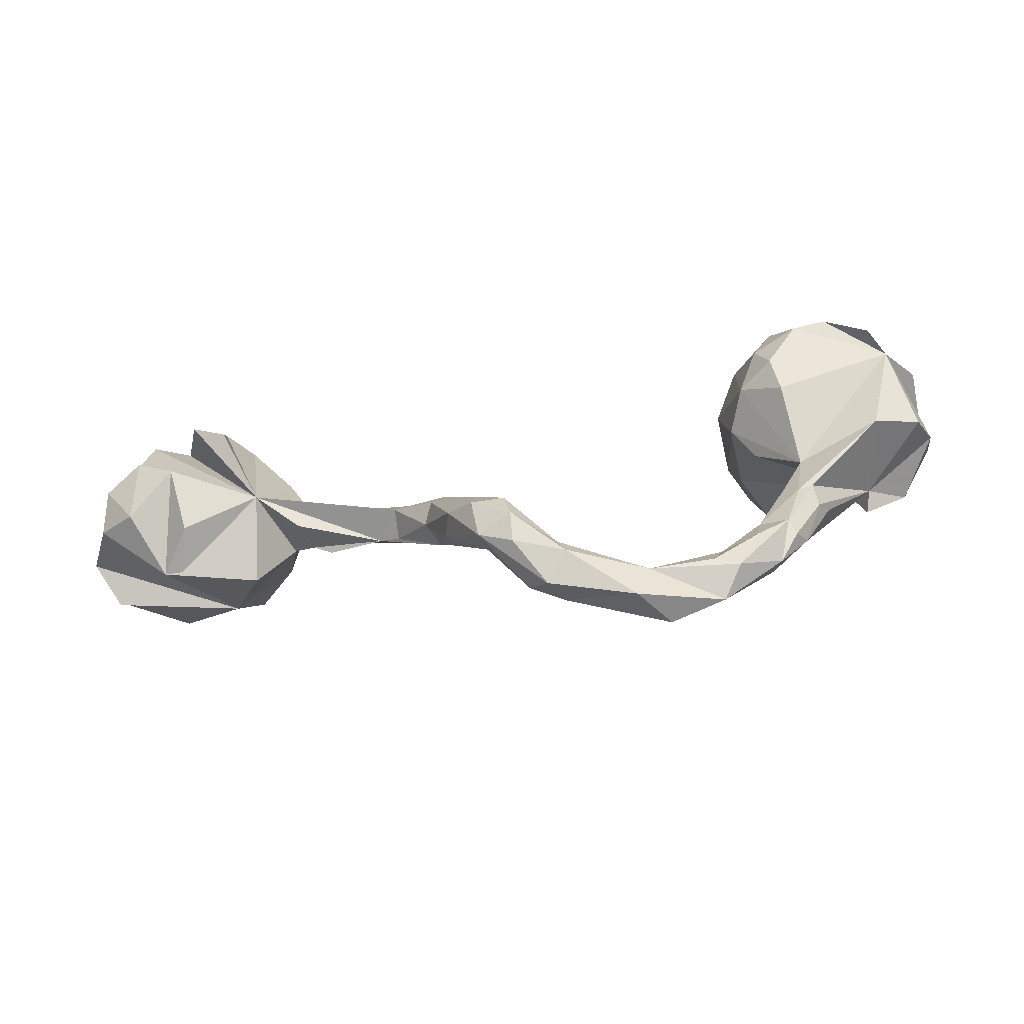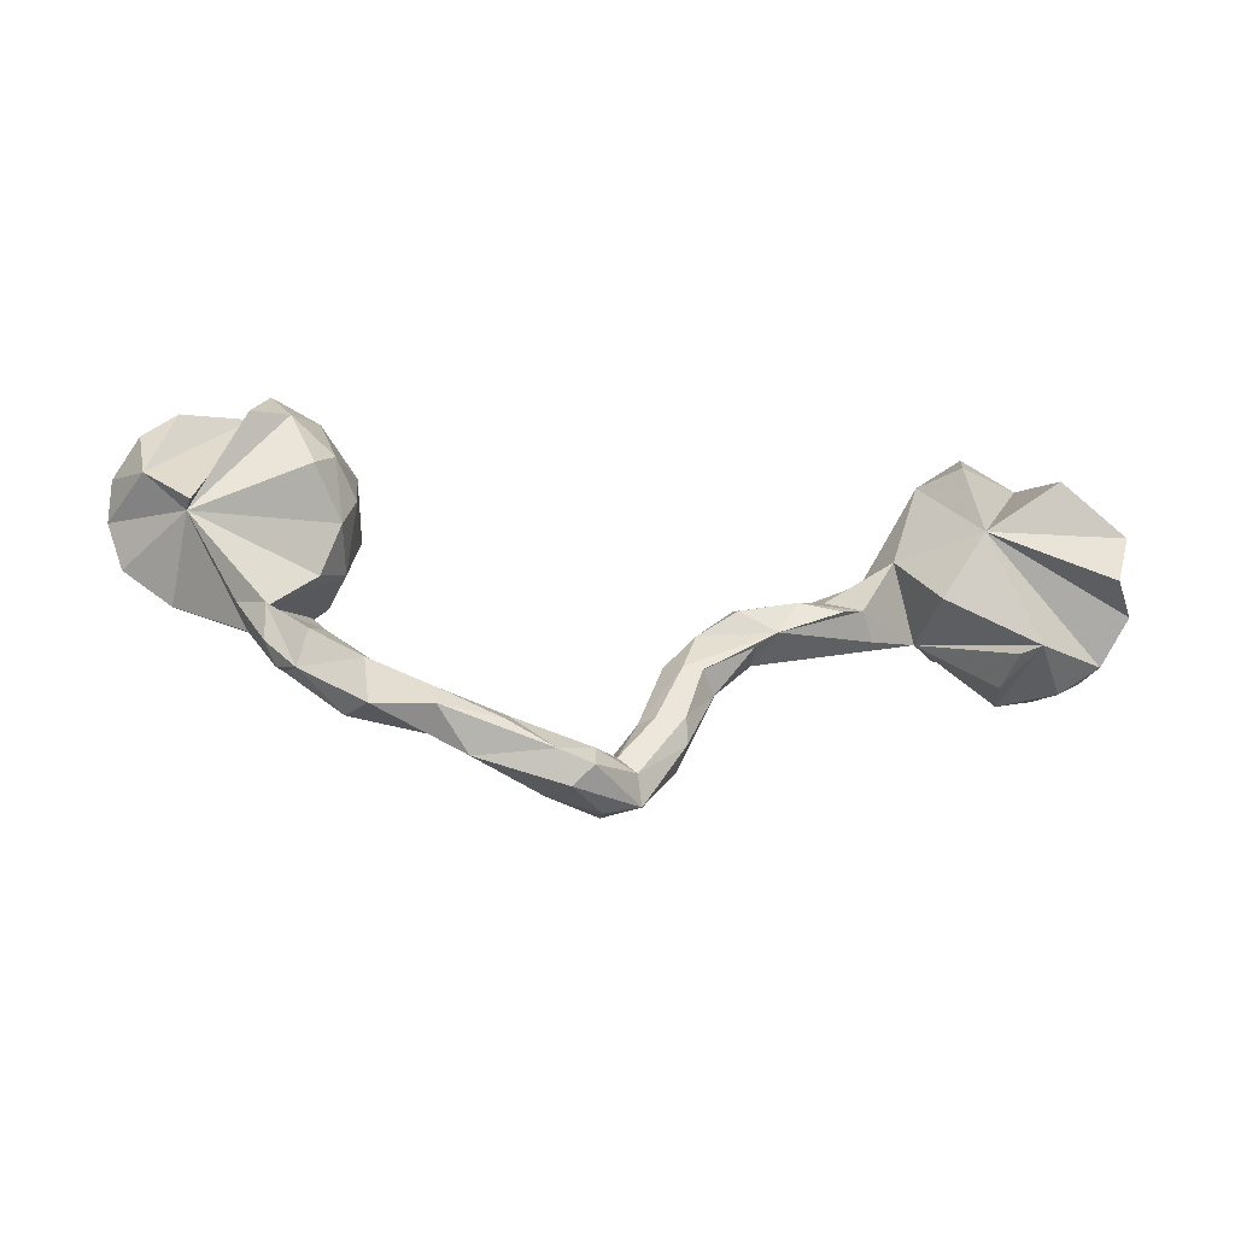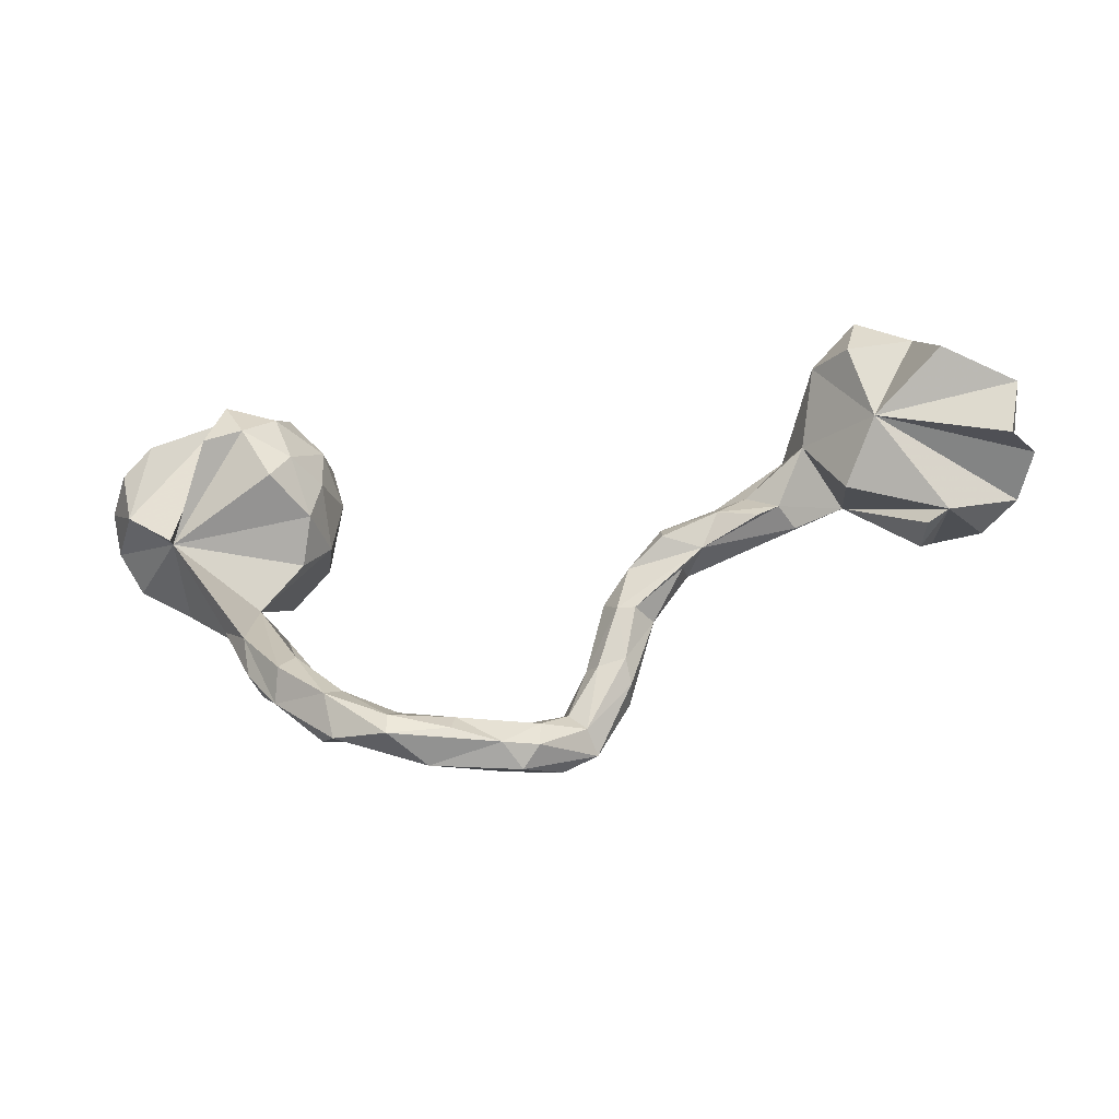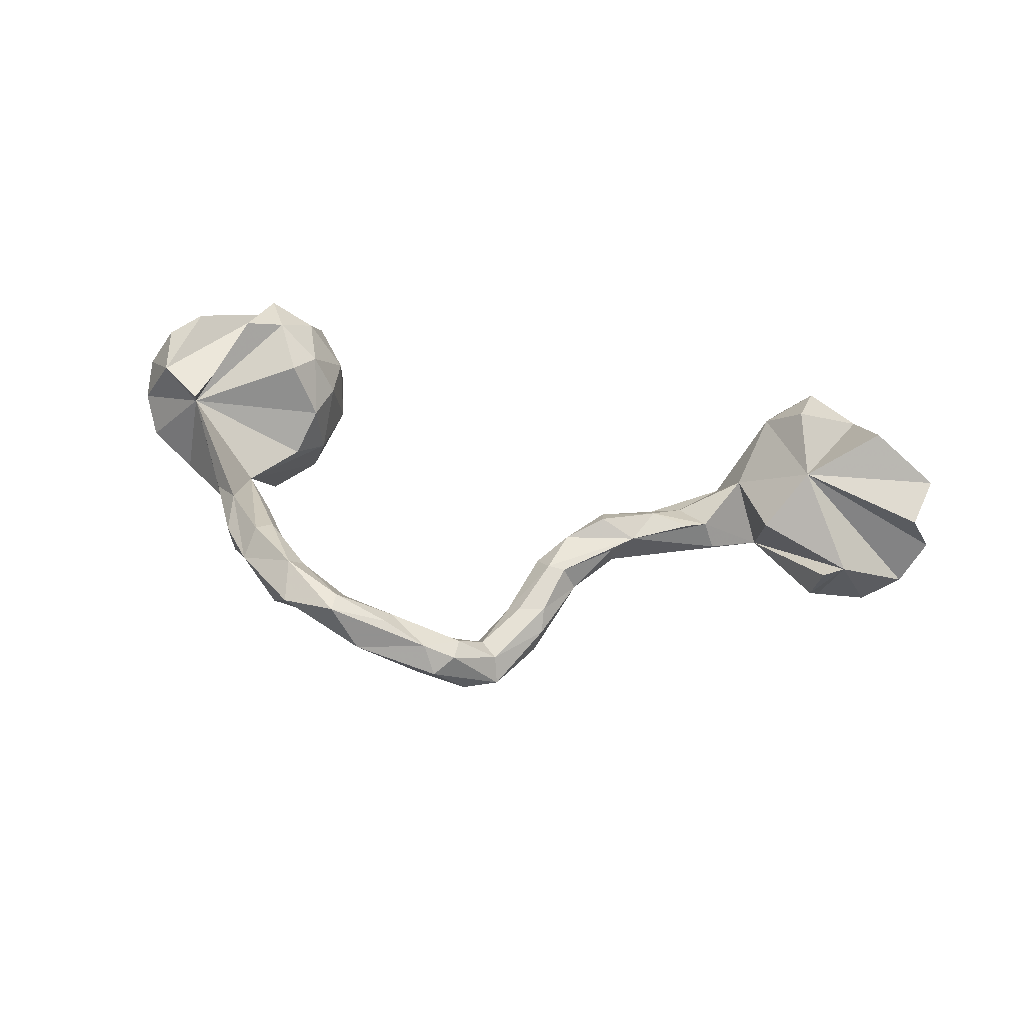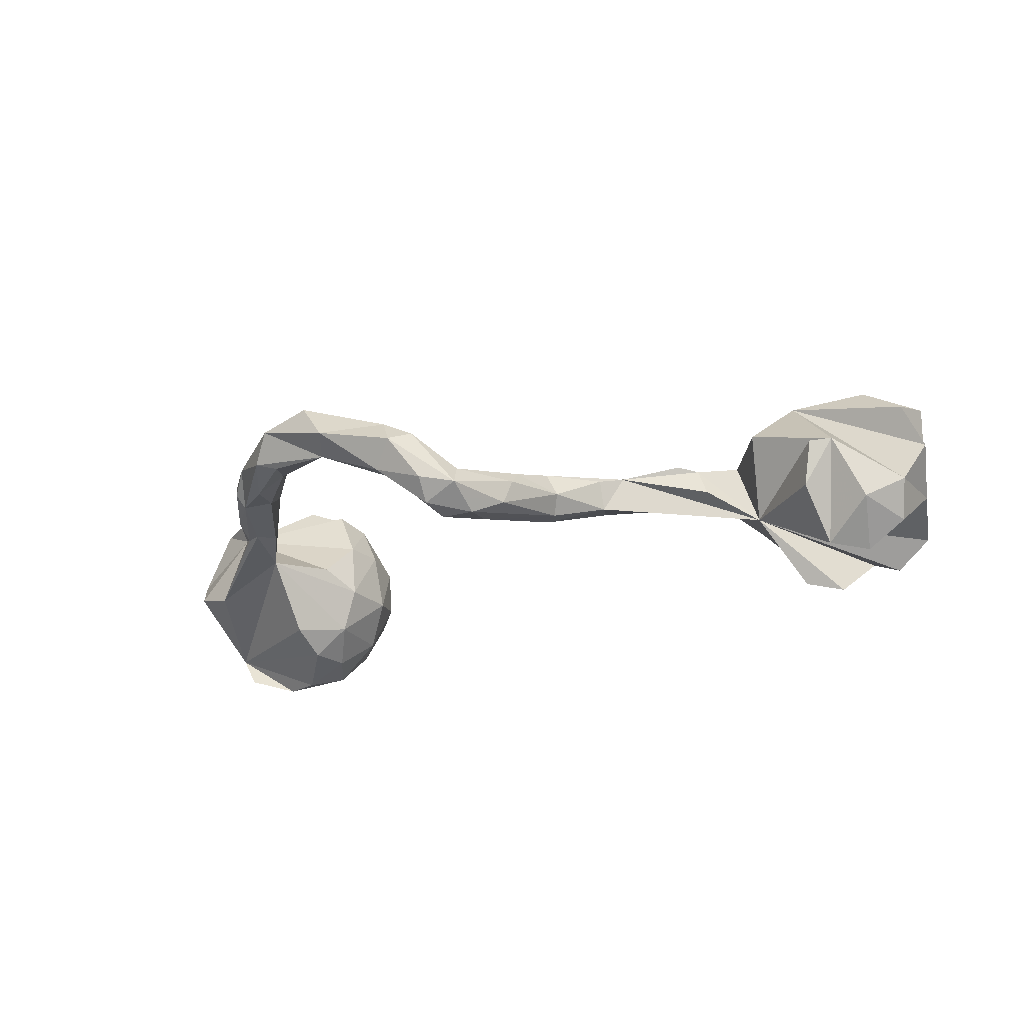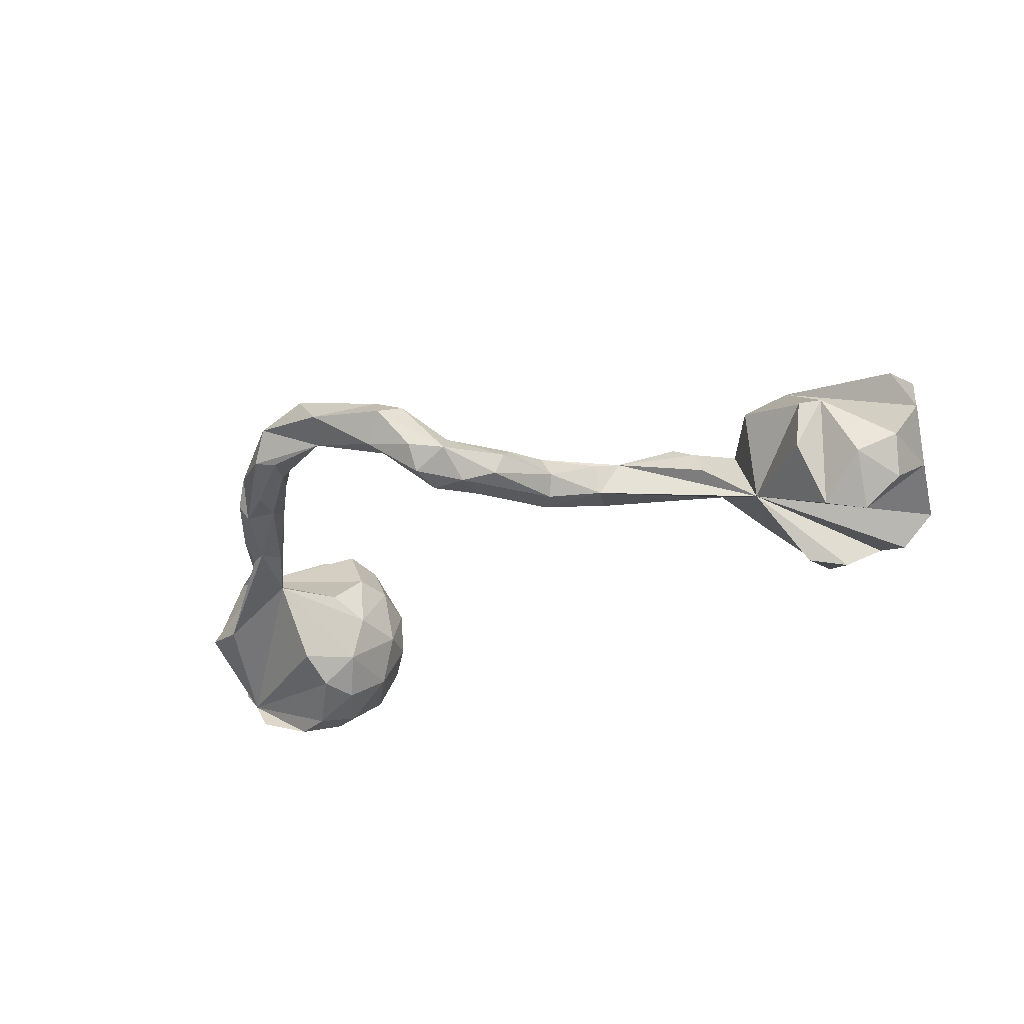
<metadata>
{"format":"obj","ext":"obj","renderer":"f3d","projection":"perspective","resolution":1024,"background":"white","views":[{"elev":-69.7,"azim":-171.0,"up":"+Y"},{"elev":-56.3,"azim":-4.1,"up":"+Y"},{"elev":-39.7,"azim":13.1,"up":"+Y"},{"elev":48.3,"azim":11.7,"up":"+Z"},{"elev":-25.3,"azim":24.3,"up":"+Z"},{"elev":-36.6,"azim":27.8,"up":"+Z"}]}
</metadata>
<code>
v 0.8858 -0.01704 0.009222
v 0.8723 0.05149 0.1219
v 0.8334 0.1954 -0.09949
v 0.7514 0.08467 0.204
v 0.8452 -0.05238 -0.07109
v 0.8594 0.08553 -0.0572
v 0.8496 -0.03713 0.09276
v 0.6223 -0.003639 0.1514
v 0.7245 -0.1187 0.01104
v 0.5368 -0.003192 -0.08134
v 0.7546 -0.002097 -0.1852
v 0.8277 -0.008451 -0.138
v 0.7663 0.2118 -0.1484
v 0.7051 0.2008 0.1107
v 0.7068 0.2532 -0.1104
v 0.7751 -0.08551 -0.1084
v 0.6863 -0.0387 -0.1739
v 0.6662 -0.1192 -0.07946
v 0.6625 0.1449 -0.1989
v 0.6853 -0.1376 0.004225
v 0.7006 0.2939 -0.04081
v 0.6361 0.2906 0.04407
v 0.597 0.1075 -0.1891
v 0.6075 0.2221 0.1547
v 0.5236 0.1397 0.1418
v 0.6098 0.2006 -0.1577
v 0.5646 0.2257 -0.09854
v 0.5918 0.118 0.1994
v 0.5432 0.2322 0.07421
v 0.5472 0.2499 -0.000124
v 0.5551 -0.08163 0.06624
v 0.4942 0.176 -0.0325
v 0.4864 0.03228 0.05894
v 0.4316 -0.06332 0.02117
v 0.442 0.06088 -0.007745
v 0.4522 -0.07431 -0.03271
v 0.3721 -0.01879 0.002271
v 0.2898 -0.1208 0.006942
v 0.3962 -0.08363 0.03008
v 0.3229 -0.06187 0.0284
v 0.2511 -0.1517 -0.003523
v 0.2504 -0.1302 -0.05646
v 0.217 -0.06739 0.00697
v 0.2223 -0.09974 0.02995
v 0.1872 -0.2256 -0.05147
v 0.2271 -0.05979 -0.03455
v 0.1549 -0.1425 0.00413
v 0.1709 -0.2003 -0.08509
v 0.1444 -0.1279 -0.0385
v 0.1639 -0.2233 -0.004352
v 0.1416 -0.3427 -0.06655
v 0.1318 -0.223 -6.9e-05
v 0.1284 -0.3531 -0.1137
v 0.1388 -0.3085 -0.03452
v 0.1028 -0.1911 -0.02786
v 0.08633 -0.2277 -0.0726
v 0.1448 -0.1695 -0.08189
v 0.06322 -0.4289 -0.06138
v 0.07532 -0.327 -0.1284
v 0.08952 -0.32 -0.03301
v 0.0803 -0.394 -0.1423
v 0.06353 -0.3105 -0.05571
v 0.07274 -0.4589 -0.1033
v 0.02042 -0.3982 -0.1435
v 0.01241 -0.4893 -0.09506
v -0.005681 -0.4461 -0.003597
v 0.03128 -0.4014 -0.05454
v 0.007081 -0.3895 -0.09469
v 0.01 -0.4519 -0.1344
v 0.02854 -0.3589 -0.1119
v -0.005068 -0.4913 -0.000156
v -0.06316 -0.4969 0.02948
v -0.06424 -0.4554 -0.06676
v -0.04407 -0.4249 -0.02807
v -0.03847 -0.5247 -0.01907
v -0.07721 -0.4937 -0.06478
v -0.141 -0.4469 0.04758
v -0.145 -0.4363 0.00822
v -0.1917 -0.5232 0.02601
v -0.1435 -0.4799 0.06588
v -0.2199 -0.4612 0.007748
v -0.2388 -0.4315 0.06174
v -0.2451 -0.4619 0.1018
v -0.2452 -0.4989 0.101
v -0.3379 -0.4401 0.01545
v -0.3362 -0.3818 0.07921
v -0.3459 -0.4801 0.08024
v -0.3785 -0.34 0.04692
v -0.3828 -0.4467 0.02953
v -0.3551 -0.3868 0.02628
v -0.358 -0.4045 0.1096
v -0.4174 0.1268 0.05733
v -0.4273 -0.3608 0.01126
v -0.428 -0.2928 0.07804
v -0.4284 0.05706 -0.04859
v -0.4314 0.2385 -0.02913
v -0.463 -0.3784 0.06427
v -0.4356 0.05298 0.05634
v -0.4113 0.1592 -0.04661
v -0.4588 0.2047 -0.1213
v -0.4532 -0.2384 0.06013
v -0.4359 -0.2993 0.0189
v -0.4553 0.1386 0.1339
v -0.425 0.2146 0.0484
v -0.4491 -0.3293 0.1039
v -0.4849 0.2807 0.08384
v -0.5444 -0.09678 -0.01801
v -0.4989 -0.336 0.03265
v -0.4809 0.3015 0.02213
v -0.5006 -0.172 0.003188
v -0.4998 0.1379 -0.1817
v -0.4589 0.07188 -0.1293
v -0.484 0.3003 -0.0453
v -0.4848 0.08204 0.1546
v -0.4909 0.2334 0.1397
v -0.5236 -0.2093 -0.00551
v -0.4665 -0.005405 -0.01186
v -0.552 -0.1955 -0.003946
v -0.4885 -0.3164 0.01026
v -0.5335 0.1691 0.192
v -0.5197 -0.3079 0.06102
v -0.5255 -0.2418 0.08787
v -0.5224 0.0668 -0.183
v -0.5573 -0.2284 0.02389
v -0.5331 0.3104 -0.1064
v -0.5408 0.3418 0.01454
v -0.5763 0.2453 0.1805
v -0.5325 -0.000192 -0.1448
v -0.5983 0.315 -0.1193
v -0.6115 0.2625 0.1248
v -0.7657 0.1474 -0.1354
v -0.5783 -0.1923 0.05167
v -0.5408 0.2161 -0.1899
v -0.5868 0.1552 -0.2158
v -0.5987 0.1388 0.2116
v -0.6514 0.18 -0.2138
v -0.6839 -0.003034 0.09835
v -0.6459 0.3162 -0.1318
v -0.6731 -0.02519 0.1344
v -0.7121 0.285 -0.137
v -0.7327 0.1397 -0.1922
v -0.7049 -0.04755 -0.06325
v -0.7415 0.3246 -0.04394
v -0.7225 0.1815 0.1727
v -0.76 0.04022 0.1397
v -0.7813 0.1406 0.1487
v -0.7952 0.002156 -0.02969
v -0.7943 0.2765 0.01071
v -0.8261 0.05735 0.02629
v -0.8302 0.1982 0.04691
v -0.8229 0.1824 -0.07095
v -0.8269 0.1153 0.07578
f 125 126 113
f 109 113 126
f 100 125 113
f 129 126 125
f 97 105 122
f 107 122 105
f 121 97 122
f 91 105 97
f 105 91 94
f 86 94 91
f 107 105 94
f 101 107 94
f 33 25 35
f 29 35 25
f 8 25 33
f 118 137 142
f 147 142 137
f 137 117 98
f 95 98 117
f 114 137 98
f 107 117 137
f 150 148 151
f 143 151 148
f 131 150 151
f 130 148 150
f 113 109 96
f 104 96 109
f 100 113 96
f 130 143 148
f 131 151 143
f 130 129 143
f 140 143 129
f 126 129 130
f 137 122 107
f 8 31 9
f 10 9 31
f 5 8 9
f 33 31 8
f 8 7 2
f 6 2 7
f 4 8 2
f 6 4 2
f 14 8 4
f 132 122 137
f 121 122 132
f 14 4 6
f 28 25 8
f 145 137 139
f 130 139 137
f 30 35 29
f 24 29 25
f 103 114 98
f 120 137 114
f 22 29 24
f 28 24 25
f 14 22 24
f 30 29 22
f 28 14 24
f 21 22 14
f 3 14 6
f 149 137 145
f 152 149 145
f 147 137 149
f 92 103 98
f 120 114 103
f 95 92 98
f 104 103 92
f 146 152 145
f 131 149 152
f 99 104 92
f 115 103 104
f 150 131 152
f 130 150 152
f 146 130 152
f 106 104 109
f 126 106 109
f 115 104 106
f 130 106 126
f 28 8 14
f 130 145 139
f 135 130 137
f 144 146 145
f 120 103 115
f 144 130 146
f 130 115 106
f 127 115 130
f 145 130 144
f 127 130 135
f 120 135 137
f 127 135 120
f 127 120 115
f 54 45 50
f 41 50 45
f 52 54 50
f 51 45 54
f 55 62 52
f 60 52 62
f 47 55 52
f 56 62 55
f 49 56 55
f 70 62 56
f 58 51 54
f 53 45 51
f 38 52 50
f 60 54 52
f 58 54 60
f 67 60 62
f 63 51 58
f 67 58 60
f 66 58 67
f 68 67 62
f 66 71 58
f 63 58 71
f 72 71 66
f 74 66 67
f 68 74 67
f 77 66 74
f 81 74 73
f 64 73 74
f 76 81 73
f 78 74 81
f 69 76 73
f 79 81 76
f 77 78 81
f 77 74 78
f 75 79 76
f 87 81 79
f 77 72 66
f 75 71 72
f 75 63 71
f 65 63 75
f 79 75 72
f 65 75 76
f 129 133 136
f 134 136 133
f 138 129 136
f 125 133 129
f 140 138 136
f 140 129 138
f 141 140 136
f 131 140 141
f 111 134 133
f 131 141 136
f 125 100 133
f 111 133 100
f 112 111 100
f 123 134 111
f 134 131 136
f 123 111 112
f 128 123 112
f 131 134 123
f 107 128 112
f 131 123 128
f 107 131 128
f 142 131 107
f 116 142 107
f 147 131 142
f 10 15 13
f 3 13 15
f 27 15 26
f 19 26 15
f 10 27 26
f 30 15 27
f 23 10 26
f 32 27 10
f 11 6 12
f 5 12 6
f 1 5 6
f 16 12 5
f 9 16 5
f 11 12 16
f 10 17 18
f 9 18 17
f 20 10 18
f 17 16 9
f 11 16 17
f 20 18 9
f 53 48 45
f 42 45 48
f 61 48 53
f 63 53 51
f 63 61 53
f 59 48 61
f 59 57 48
f 42 48 57
f 56 57 59
f 64 59 61
f 70 56 59
f 49 57 56
f 64 70 59
f 68 62 70
f 64 68 70
f 74 68 64
f 73 64 69
f 61 69 64
f 69 63 65
f 76 69 65
f 10 19 15
f 23 26 19
f 10 13 3
f 6 10 3
f 11 10 6
f 10 23 19
f 17 10 11
f 69 61 63
f 137 118 124
f 119 124 118
f 132 137 124
f 7 1 6
f 31 33 10
f 34 10 33
f 37 34 33
f 36 10 34
f 38 10 36
f 38 36 34
f 38 34 39
f 40 39 34
f 40 34 37
f 38 39 40
f 43 40 37
f 44 38 40
f 46 43 37
f 44 40 43
f 47 38 44
f 47 44 43
f 49 47 43
f 49 43 46
f 57 49 46
f 55 47 49
f 42 38 41
f 50 41 38
f 52 38 47
f 116 102 119
f 93 119 102
f 118 116 119
f 110 102 116
f 107 110 116
f 101 102 110
f 142 116 118
f 108 124 119
f 8 5 1
f 7 8 1
f 10 20 9
f 102 88 90
f 86 90 88
f 93 102 90
f 101 88 102
f 85 93 90
f 89 119 93
f 86 81 90
f 85 90 81
f 82 81 86
f 94 86 88
f 89 93 85
f 97 119 89
f 87 97 89
f 108 119 97
f 81 89 85
f 82 77 81
f 83 77 82
f 87 89 81
f 80 72 77
f 83 80 77
f 84 72 80
f 84 79 72
f 87 79 84
f 83 84 80
f 143 140 131
f 112 100 99
f 96 99 100
f 95 112 99
f 21 14 15
f 3 15 14
f 22 21 15
f 32 30 27
f 22 15 30
f 35 30 32
f 107 112 95
f 117 107 95
f 35 32 10
f 33 35 37
f 46 37 35
f 42 46 35
f 42 10 38
f 35 10 42
f 57 46 42
f 45 42 41
f 91 97 87
f 83 82 86
f 94 88 101
f 121 124 108
f 101 110 107
f 149 131 147
f 92 95 99
f 104 99 96
f 91 87 84
f 91 84 83
f 86 91 83
f 121 108 97
f 132 124 121

</code>
